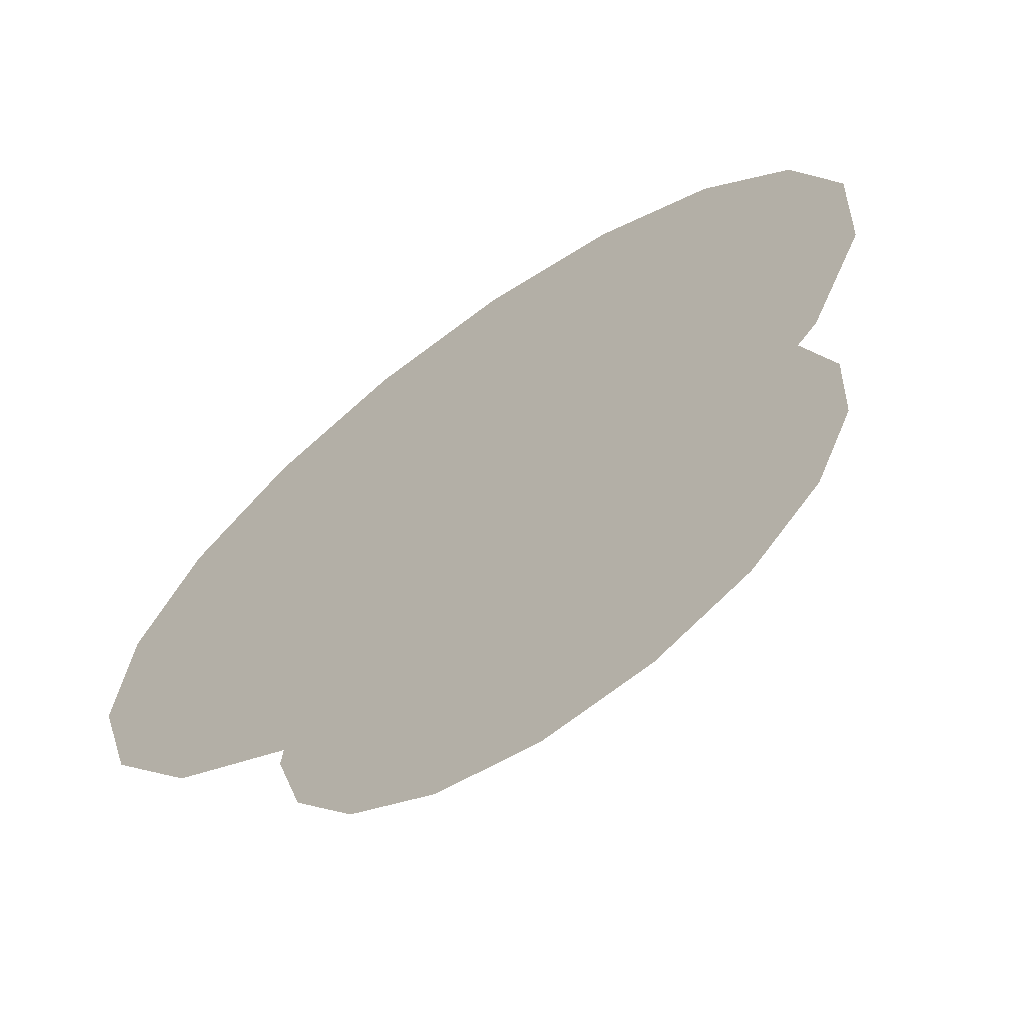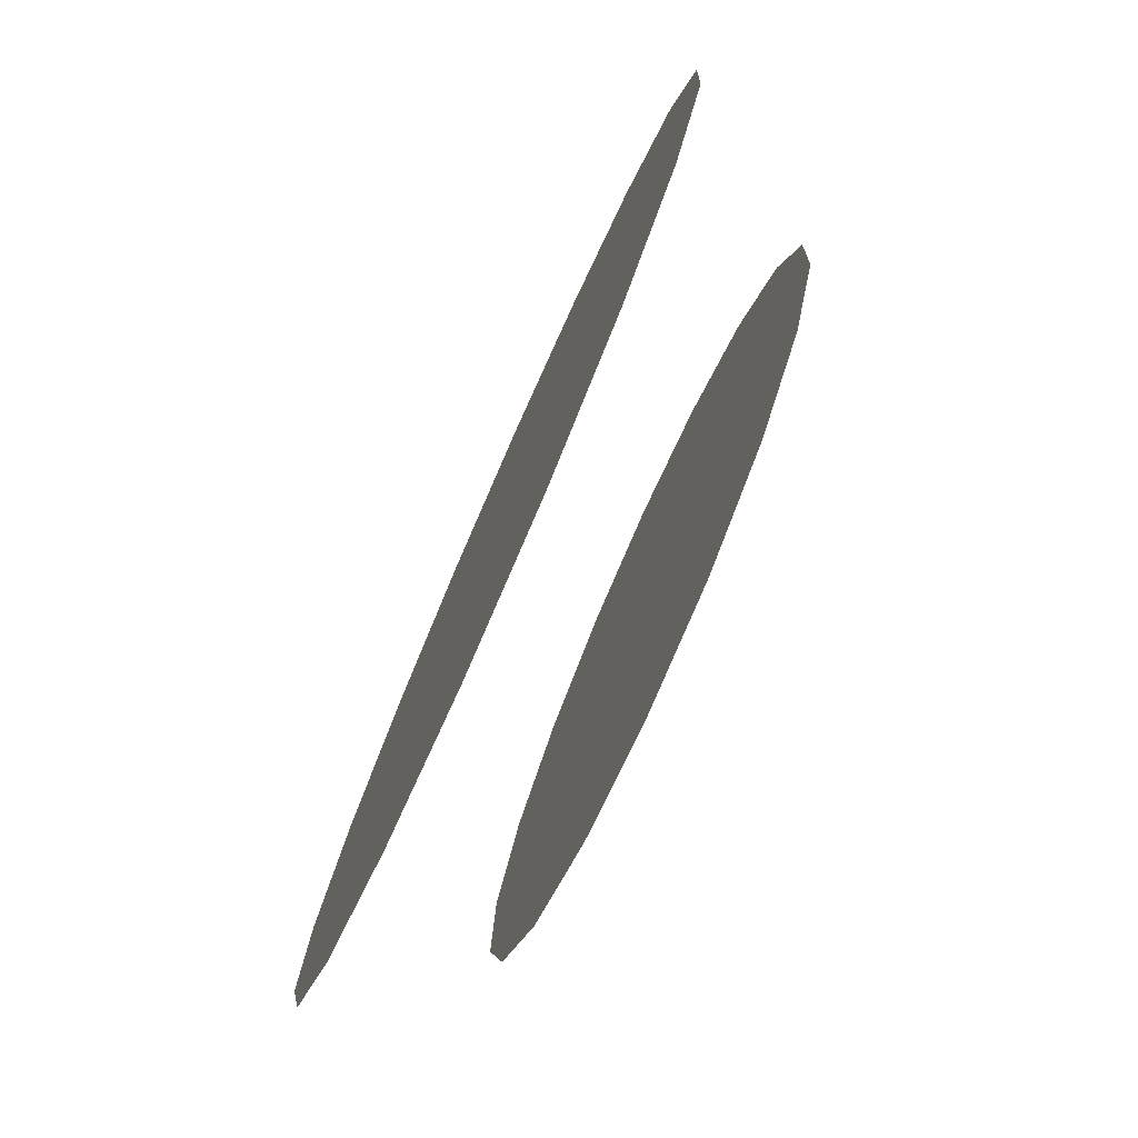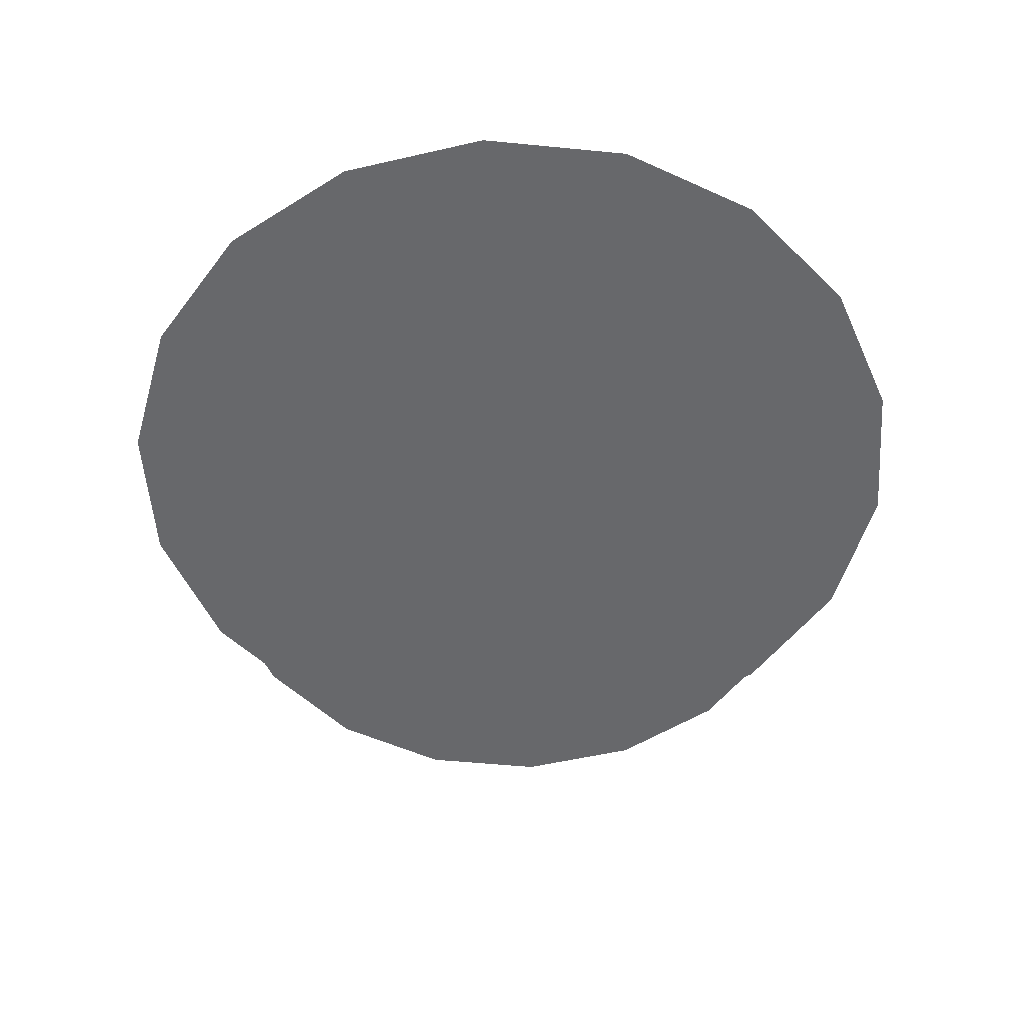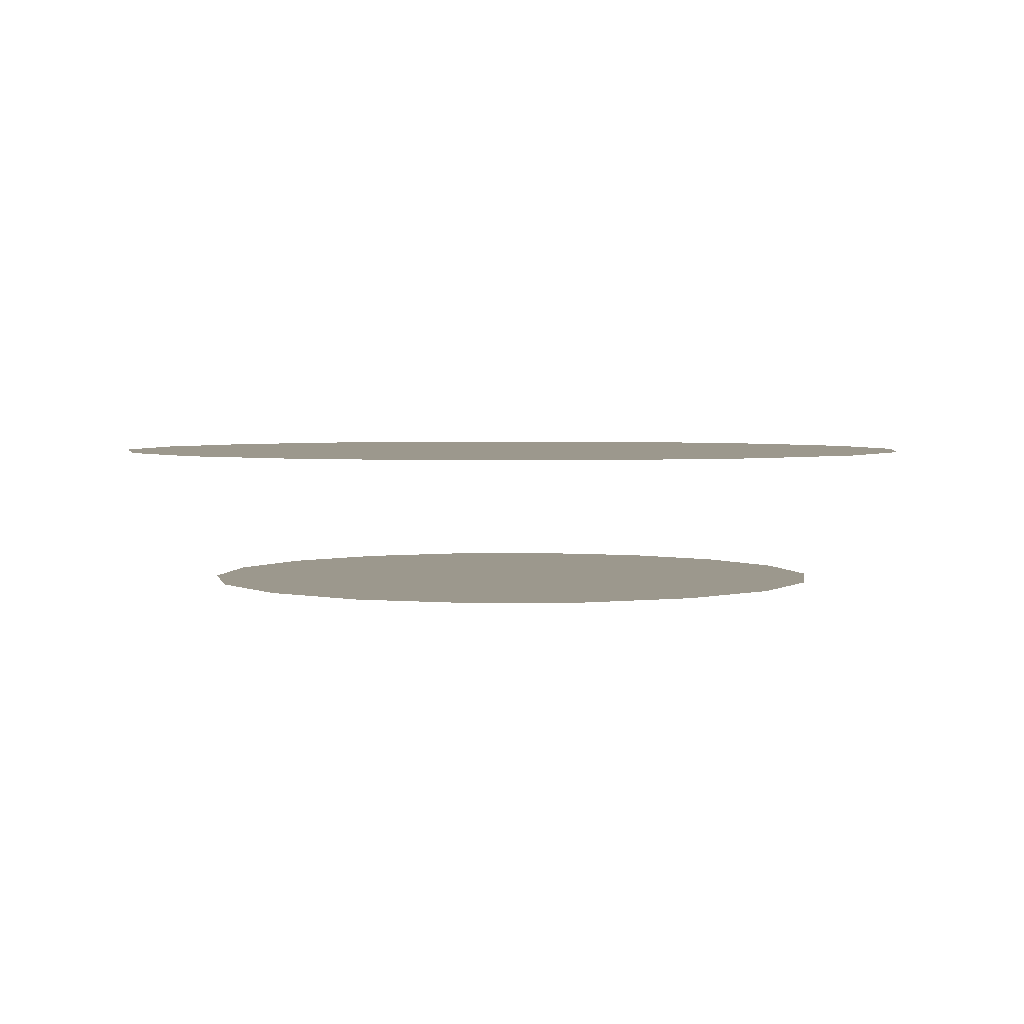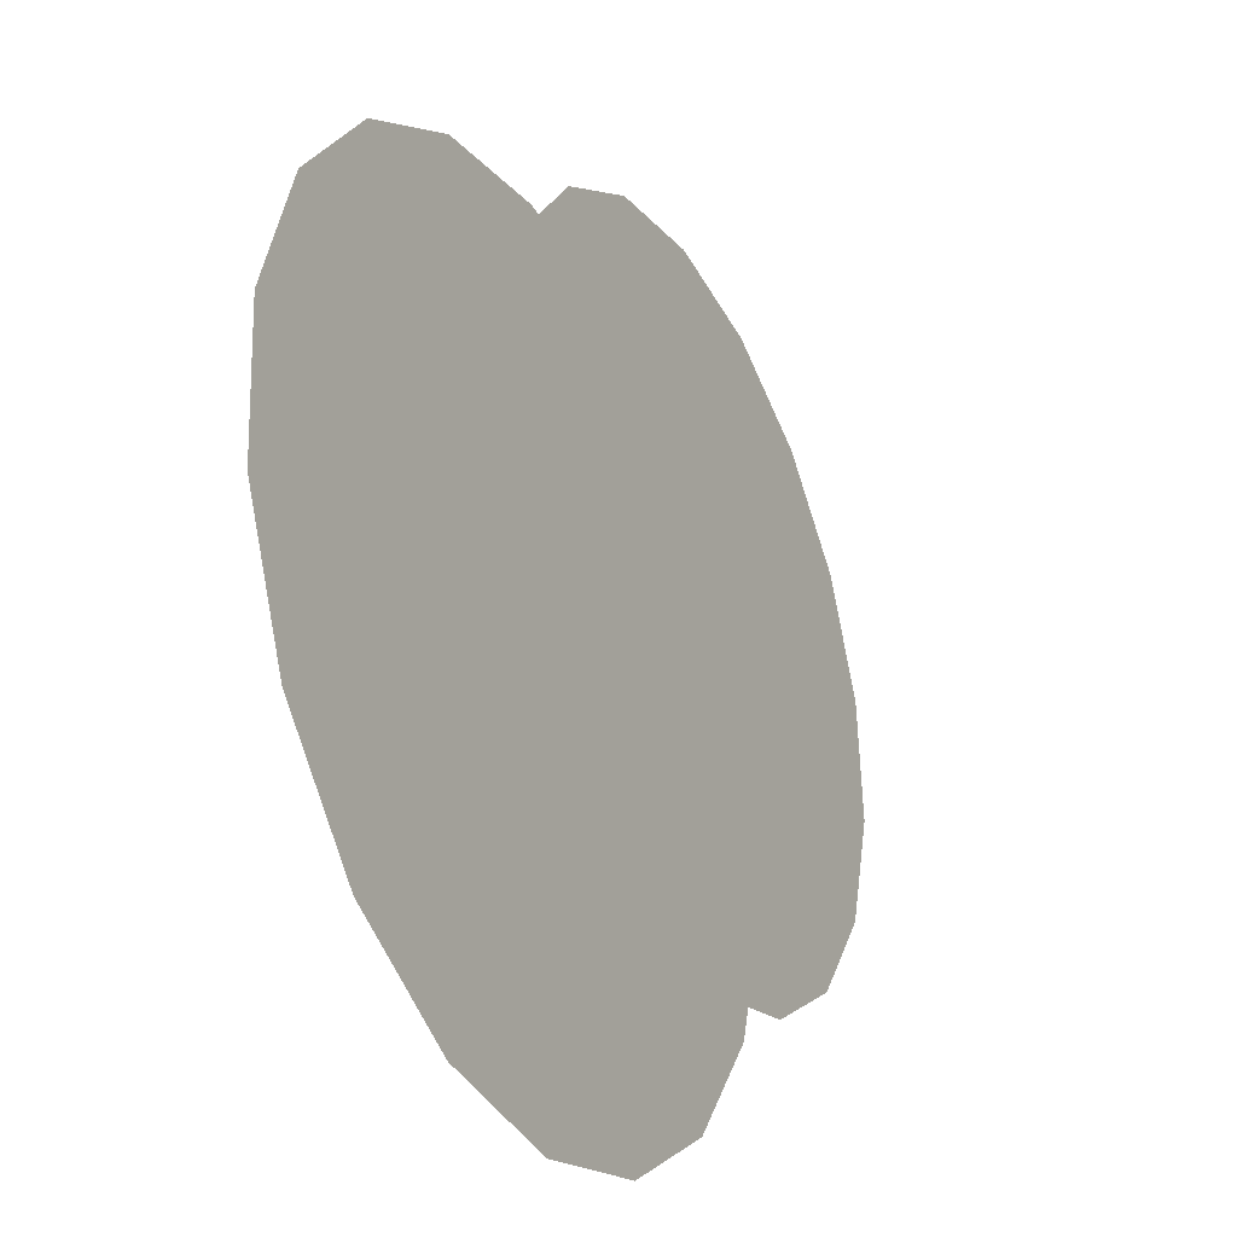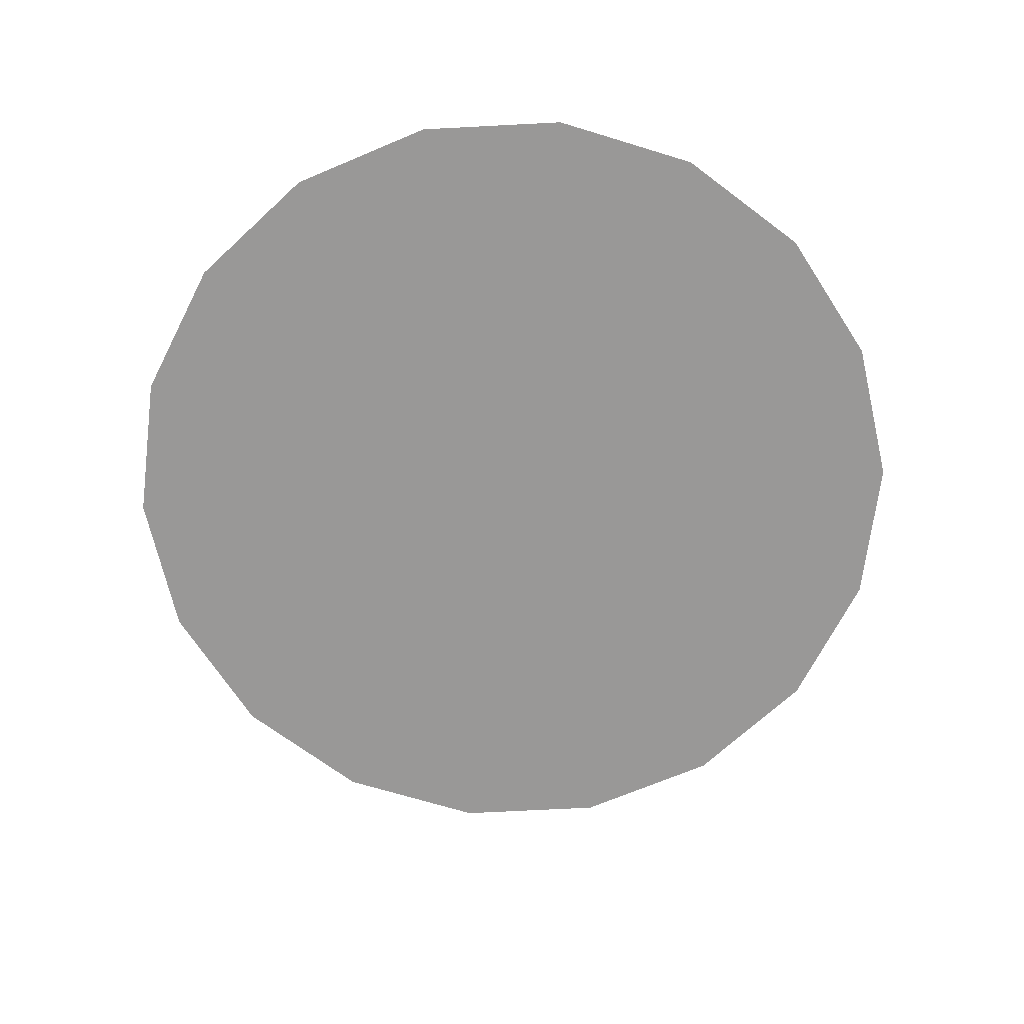
<metadata>
{"format":"obj","ext":"obj","renderer":"f3d","projection":"perspective","resolution":1024,"background":"white","views":[{"elev":-67.3,"azim":35.8,"up":"+Y"},{"elev":-78.5,"azim":66.2,"up":"+Y"},{"elev":-52.4,"azim":20.5,"up":"+Z"},{"elev":3.1,"azim":-135.9,"up":"+Z"},{"elev":-32.4,"azim":116.4,"up":"+Y"},{"elev":-68.7,"azim":-110.5,"up":"+Z"}]}
</metadata>
<code>
o Mesh_89_Mesh_89.001
v -0.4437 1.033 0.3456
v -0.4783 1.035 0.3456
v -0.4695 1.006 0.3456
v -0.4449 1.013 0.3456
v -0.4628 1.004 0.3456
v -0.4795 1.016 0.3456
v -0.4673 1.044 0.3456
v -0.4536 1.043 0.3456
v -0.4753 1.01 0.3456
v -0.4559 1.005 0.3456
v -0.4497 1.008 0.3456
v -0.4417 1.027 0.3456
v -0.4421 1.02 0.3456
v -0.4478 1.039 0.3456
v -0.4604 1.044 0.3456
v -0.4735 1.041 0.3456
v -0.4814 1.022 0.3456
v -0.481 1.029 0.3456
v -0.4524 1.012 0.3391
v -0.4754 1.018 0.3391
v -0.4722 1.013 0.3391
v -0.4625 1.009 0.3391
v -0.4677 1.01 0.3391
v -0.4745 1.033 0.3391
v -0.4478 1.031 0.3391
v -0.4554 1.039 0.3391
v -0.4572 1.01 0.3391
v -0.4487 1.016 0.3391
v -0.4466 1.021 0.3391
v -0.4462 1.026 0.3391
v -0.451 1.036 0.3391
v -0.4606 1.04 0.3391
v -0.4708 1.037 0.3391
v -0.466 1.039 0.3391
v -0.4766 1.028 0.3391
v -0.4769 1.023 0.3391
f 1 2 3
f 4 3 5
f 2 6 3
f 7 1 8
f 3 6 9
f 4 5 10
f 4 10 11
f 4 1 3
f 12 4 13
f 1 4 12
f 8 1 14
f 7 8 15
f 2 1 7
f 2 7 16
f 17 2 18
f 6 2 17
f 19 20 21
f 22 21 23
f 24 19 25
f 26 24 25
f 20 19 24
f 27 21 22
f 19 21 27
f 28 25 19
f 25 28 29
f 25 29 30
f 26 25 31
f 32 24 26
f 33 32 34
f 24 32 33
f 20 24 35
f 20 35 36

</code>
